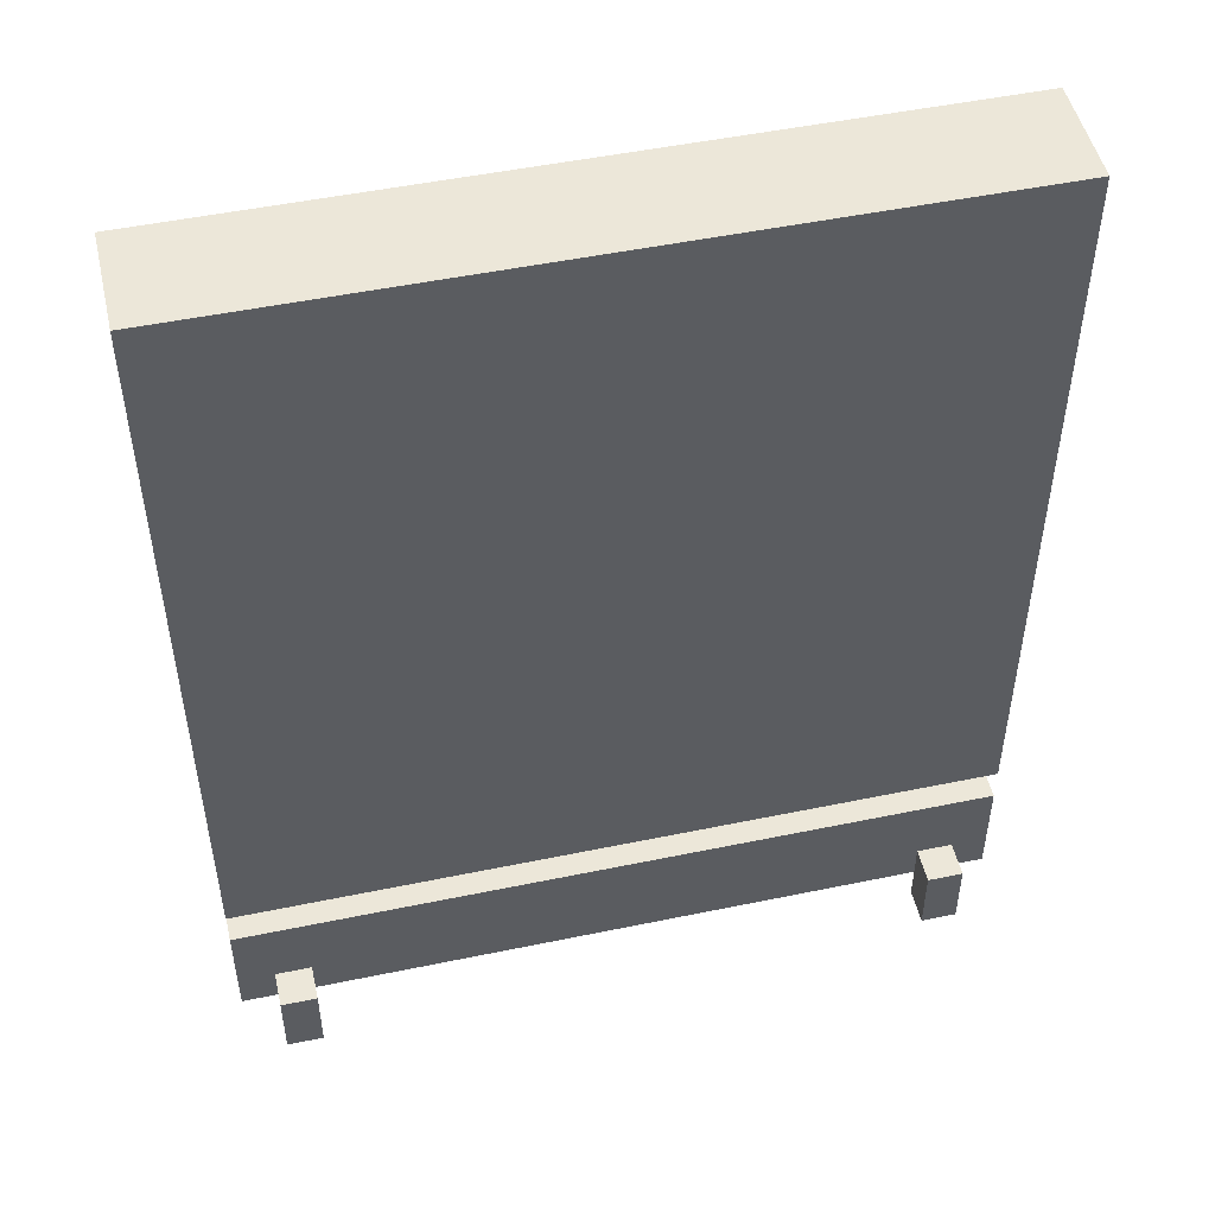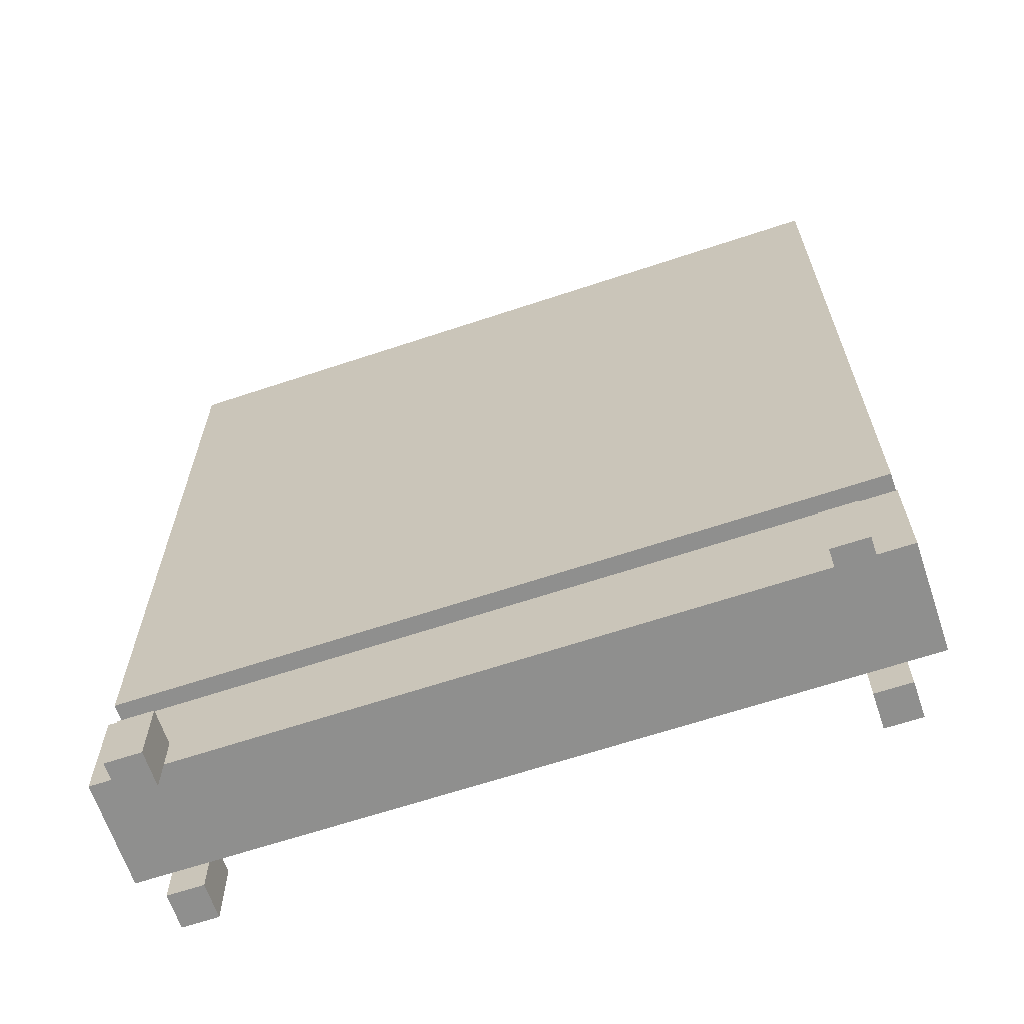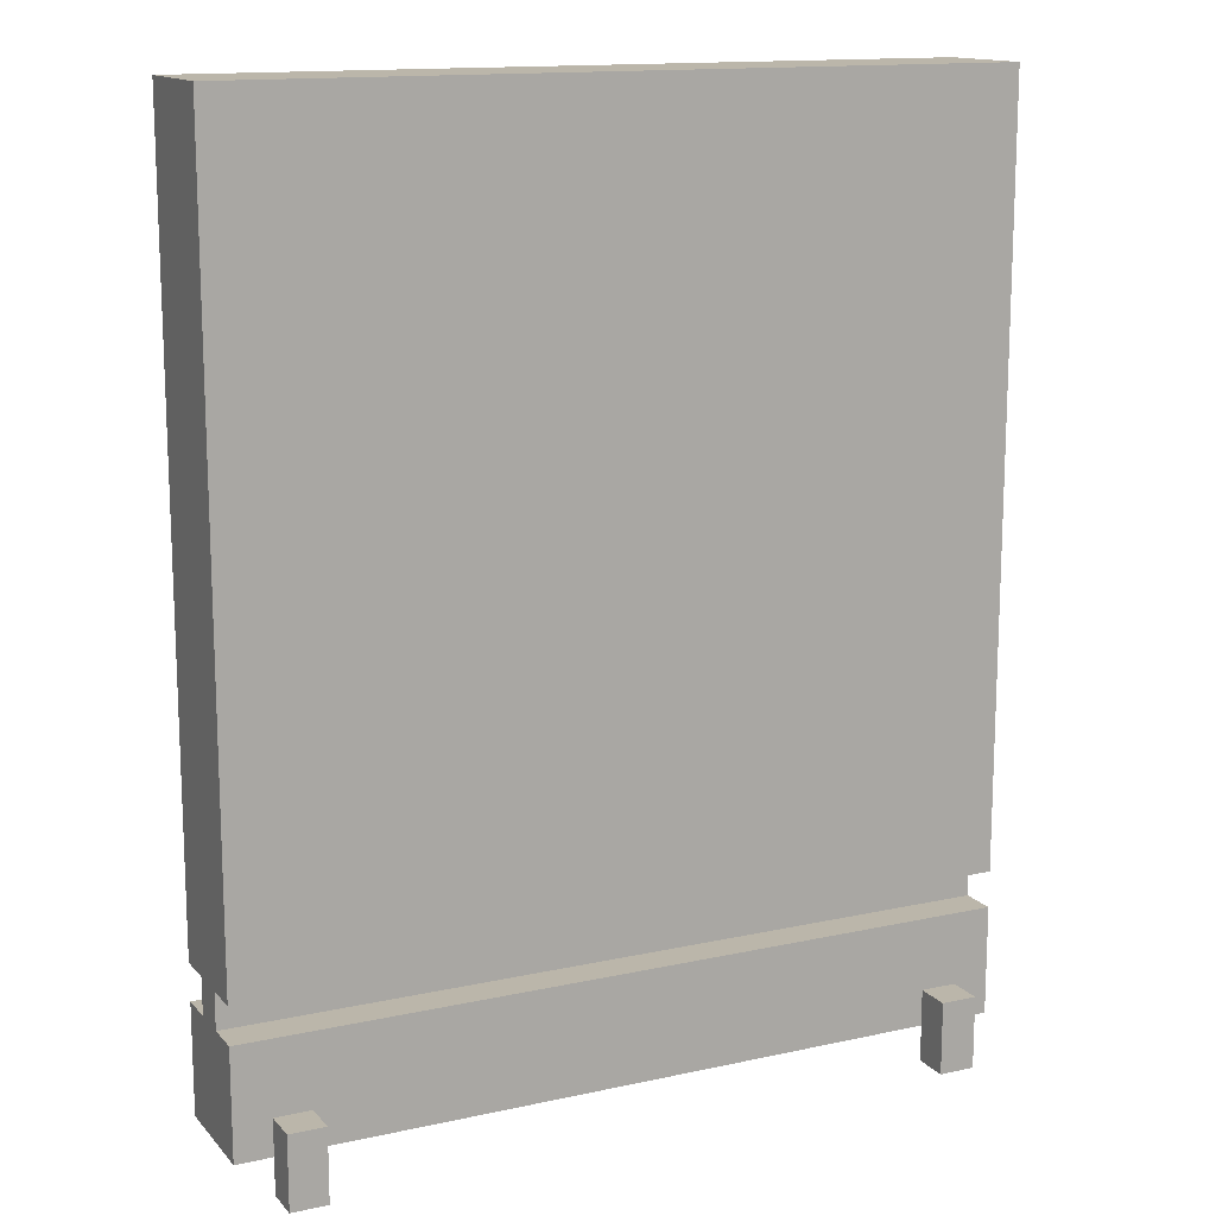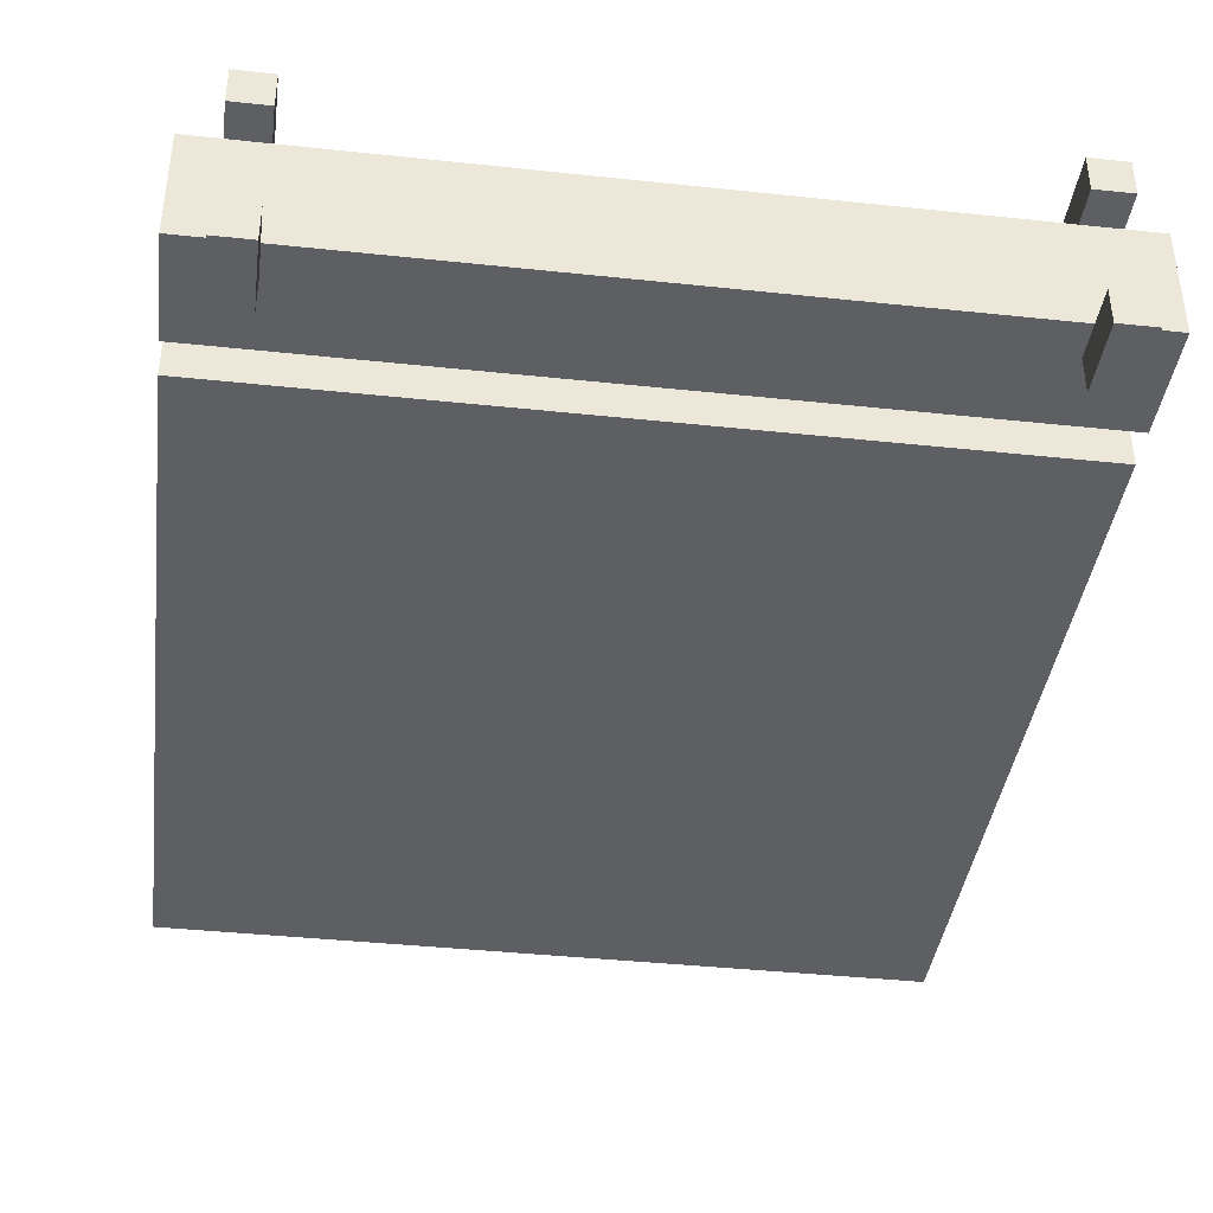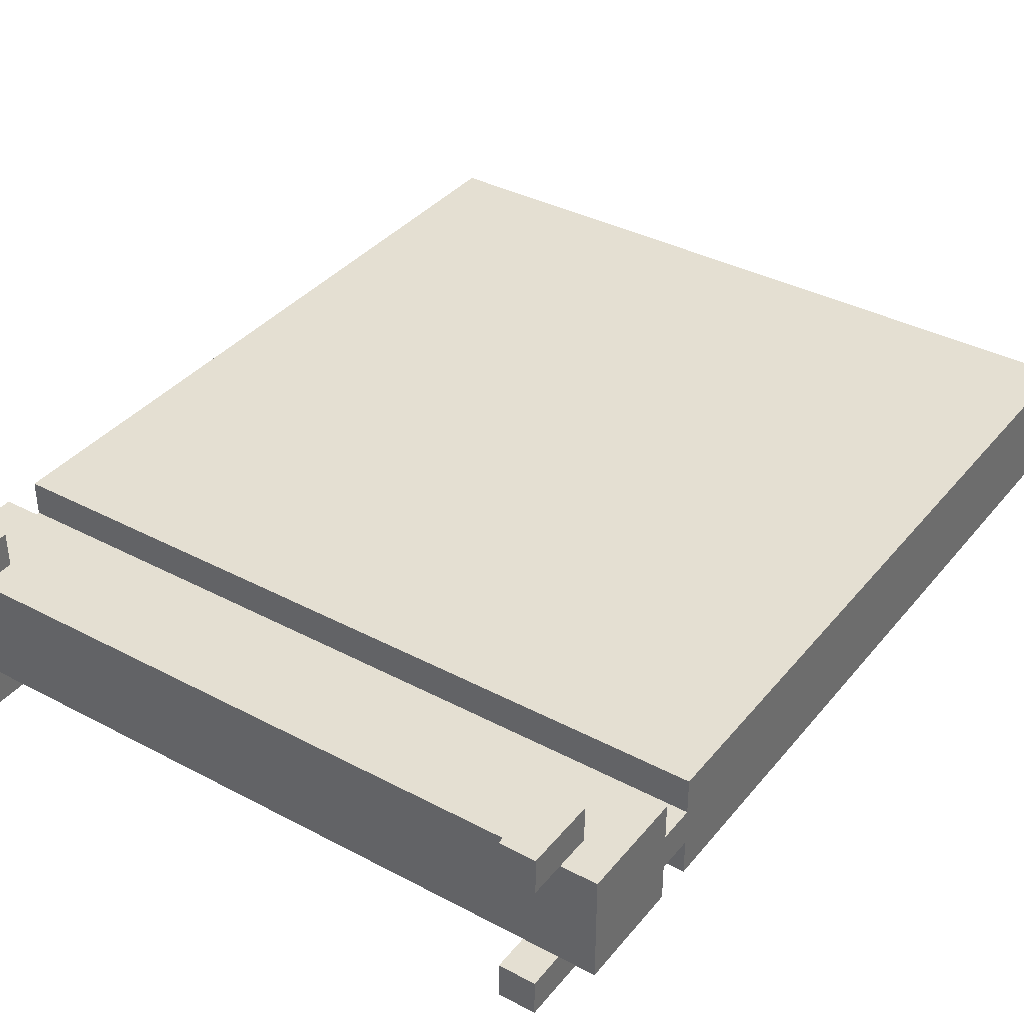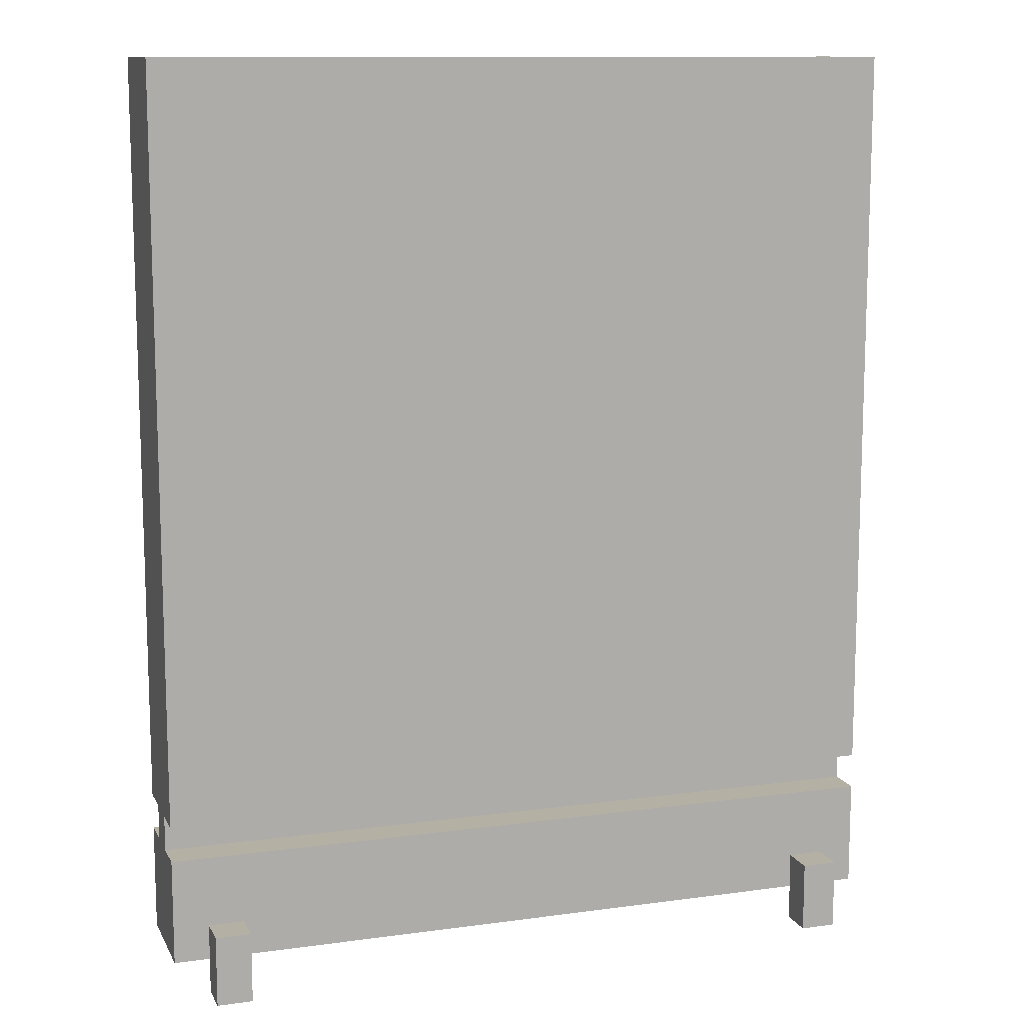
<metadata>
{"format":"obj","ext":"obj","renderer":"f3d","projection":"perspective","resolution":1024,"background":"white","views":[{"elev":49.7,"azim":-12.9,"up":"+Y"},{"elev":-65.2,"azim":18.5,"up":"+Y"},{"elev":14.1,"azim":154.1,"up":"+Y"},{"elev":-40.0,"azim":-7.5,"up":"+Z"},{"elev":37.0,"azim":34.3,"up":"+Z"},{"elev":11.6,"azim":161.7,"up":"+Y"}]}
</metadata>
<code>
o flywall
v 8.8 0.2 -3
v 8.8 0.2 -3.3
v 8.8 0.5 -3
v 8.8 0.5 -3.1
v 8.8 0.5 -3.2
v 8.8 0.5 -3.3
v 8.8 0.6 -3
v 8.8 0.6 -3.1
v 8.8 0.6 -3.2
v 8.8 0.6 -3.3
v 8.8 2.7 -3
v 8.8 2.7 -3.1
v 8.8 2.7 -3.2
v 8.8 2.7 -3.3
v 8.9 0.1 -2.9
v 8.9 0.1 -3
v 8.9 0.1 -3.3
v 8.9 0.1 -3.4
v 8.9 0.2 -3
v 8.9 0.2 -3.3
v 8.9 0.3 -2.9
v 8.9 0.3 -3
v 8.9 0.3 -3.3
v 8.9 0.3 -3.4
v 10.7 0.1 -2.9
v 10.7 0.1 -3
v 10.7 0.1 -3.3
v 10.7 0.1 -3.4
v 10.7 0.2 -3
v 10.7 0.2 -3.3
v 10.7 0.3 -2.9
v 10.7 0.3 -3
v 10.7 0.3 -3.3
v 10.7 0.3 -3.4
v 9 0.1 -2.9
v 9 0.1 -3
v 9 0.1 -3.3
v 9 0.1 -3.4
v 9 0.2 -3
v 9 0.2 -3.3
v 9 0.3 -2.9
v 9 0.3 -3
v 9 0.3 -3.3
v 9 0.3 -3.4
v 10.8 0.1 -2.9
v 10.8 0.1 -3
v 10.8 0.1 -3.3
v 10.8 0.1 -3.4
v 10.8 0.2 -3
v 10.8 0.2 -3.3
v 10.8 0.3 -2.9
v 10.8 0.3 -3
v 10.8 0.3 -3.3
v 10.8 0.3 -3.4
v 10.9 0.2 -3
v 10.9 0.2 -3.3
v 10.9 0.5 -3
v 10.9 0.5 -3.1
v 10.9 0.5 -3.2
v 10.9 0.5 -3.3
v 10.9 0.6 -3
v 10.9 0.6 -3.1
v 10.9 0.6 -3.2
v 10.9 0.6 -3.3
v 10.9 2.7 -3
v 10.9 2.7 -3.1
v 10.9 2.7 -3.2
v 10.9 2.7 -3.3
v 8.9 0.1 -2.9
v 8.9 0.3 -2.9
v 9 0.1 -2.9
v 9 0.3 -2.9
v 10.7 0.1 -2.9
v 10.7 0.3 -2.9
v 10.8 0.1 -2.9
v 10.8 0.3 -2.9
v 8.8 0.2 -3
v 8.8 0.5 -3
v 8.8 0.6 -3
v 8.8 2.7 -3
v 8.9 0.2 -3
v 8.9 0.3 -3
v 9 0.2 -3
v 9 0.3 -3
v 9.1 2.6 -3
v 9.1 2.7 -3
v 9.5 2.6 -3
v 9.5 2.7 -3
v 10.2 2.6 -3
v 10.2 2.7 -3
v 10.6 2.6 -3
v 10.6 2.7 -3
v 10.7 0.2 -3
v 10.7 0.3 -3
v 10.8 0.2 -3
v 10.8 0.3 -3
v 10.9 0.2 -3
v 10.9 0.5 -3
v 10.9 0.6 -3
v 10.9 2.7 -3
v 8.8 0.5 -3.1
v 8.8 0.6 -3.1
v 10.9 0.5 -3.1
v 10.9 0.6 -3.1
v 8.9 0.1 -3.3
v 8.9 0.2 -3.3
v 9 0.1 -3.3
v 9 0.2 -3.3
v 10.7 0.1 -3.3
v 10.7 0.2 -3.3
v 10.8 0.1 -3.3
v 10.8 0.2 -3.3
v 8.9 0.1 -3
v 8.9 0.2 -3
v 9 0.1 -3
v 9 0.2 -3
v 10.7 0.1 -3
v 10.7 0.2 -3
v 10.8 0.1 -3
v 10.8 0.2 -3
v 8.8 0.5 -3.2
v 8.8 0.6 -3.2
v 10.9 0.5 -3.2
v 10.9 0.6 -3.2
v 8.8 0.2 -3.3
v 8.8 0.5 -3.3
v 8.8 0.6 -3.3
v 8.8 2.7 -3.3
v 8.9 0.2 -3.3
v 8.9 0.3 -3.3
v 9 0.2 -3.3
v 9 0.3 -3.3
v 9.1 2.6 -3.3
v 9.1 2.7 -3.3
v 9.5 2.6 -3.3
v 9.5 2.7 -3.3
v 10.2 2.6 -3.3
v 10.2 2.7 -3.3
v 10.6 2.6 -3.3
v 10.6 2.7 -3.3
v 10.7 0.2 -3.3
v 10.7 0.3 -3.3
v 10.8 0.2 -3.3
v 10.8 0.3 -3.3
v 10.9 0.2 -3.3
v 10.9 0.5 -3.3
v 10.9 0.6 -3.3
v 10.9 2.7 -3.3
v 8.9 0.1 -3.4
v 8.9 0.3 -3.4
v 9 0.1 -3.4
v 9 0.3 -3.4
v 10.7 0.1 -3.4
v 10.7 0.3 -3.4
v 10.8 0.1 -3.4
v 10.8 0.3 -3.4
v 8.9 0.1 -2.9
v 9 0.1 -2.9
v 10.7 0.1 -2.9
v 10.8 0.1 -2.9
v 8.9 0.1 -3
v 9 0.1 -3
v 10.7 0.1 -3
v 10.8 0.1 -3
v 8.9 0.1 -3.3
v 9 0.1 -3.3
v 10.7 0.1 -3.3
v 10.8 0.1 -3.3
v 8.9 0.1 -3.4
v 9 0.1 -3.4
v 10.7 0.1 -3.4
v 10.8 0.1 -3.4
v 8.8 0.2 -3
v 8.9 0.2 -3
v 9 0.2 -3
v 10.7 0.2 -3
v 10.8 0.2 -3
v 10.9 0.2 -3
v 9 0.2 -3.1
v 10.7 0.2 -3.1
v 9 0.2 -3.2
v 10.7 0.2 -3.2
v 8.8 0.2 -3.3
v 8.9 0.2 -3.3
v 9 0.2 -3.3
v 10.7 0.2 -3.3
v 10.8 0.2 -3.3
v 10.9 0.2 -3.3
v 8.8 0.6 -3
v 10.9 0.6 -3
v 8.8 0.6 -3.1
v 10.9 0.6 -3.1
v 8.8 0.6 -3.2
v 10.9 0.6 -3.2
v 8.8 0.6 -3.3
v 10.9 0.6 -3.3
v 8.9 0.3 -2.9
v 9 0.3 -2.9
v 10.7 0.3 -2.9
v 10.8 0.3 -2.9
v 8.9 0.3 -3
v 9 0.3 -3
v 10.7 0.3 -3
v 10.8 0.3 -3
v 8.9 0.3 -3.3
v 9 0.3 -3.3
v 10.7 0.3 -3.3
v 10.8 0.3 -3.3
v 8.9 0.3 -3.4
v 9 0.3 -3.4
v 10.7 0.3 -3.4
v 10.8 0.3 -3.4
v 8.8 0.5 -3
v 10.9 0.5 -3
v 8.8 0.5 -3.1
v 10.9 0.5 -3.1
v 8.8 0.5 -3.2
v 10.9 0.5 -3.2
v 8.8 0.5 -3.3
v 10.9 0.5 -3.3
v 8.8 2.7 -3
v 9.1 2.7 -3
v 9.5 2.7 -3
v 10.2 2.7 -3
v 10.6 2.7 -3
v 10.9 2.7 -3
v 8.8 2.7 -3.1
v 9.1 2.7 -3.1
v 9.5 2.7 -3.1
v 10.2 2.7 -3.1
v 10.6 2.7 -3.1
v 10.9 2.7 -3.1
v 8.8 2.7 -3.2
v 9.1 2.7 -3.2
v 9.5 2.7 -3.2
v 10.2 2.7 -3.2
v 10.6 2.7 -3.2
v 10.9 2.7 -3.2
v 8.8 2.7 -3.3
v 9.1 2.7 -3.3
v 9.5 2.7 -3.3
v 10.2 2.7 -3.3
v 10.6 2.7 -3.3
v 10.9 2.7 -3.3
f 3 2 1
f 4 2 3
f 5 2 4
f 6 2 5
f 8 5 4
f 9 5 8
f 11 8 7
f 12 9 8
f 12 8 11
f 13 10 9
f 13 9 12
f 14 10 13
f 19 16 15
f 20 18 17
f 21 19 15
f 22 19 21
f 23 18 20
f 24 18 23
f 29 26 25
f 30 28 27
f 31 29 25
f 32 29 31
f 33 28 30
f 34 28 33
f 35 36 39
f 37 38 40
f 35 39 41
f 41 39 42
f 40 38 43
f 43 38 44
f 45 46 49
f 47 48 50
f 45 49 51
f 51 49 52
f 50 48 53
f 53 48 54
f 55 56 57
f 57 56 58
f 58 56 59
f 59 56 60
f 58 59 62
f 62 59 63
f 61 62 65
f 62 63 66
f 65 62 66
f 63 64 67
f 66 63 67
f 67 64 68
f 71 70 69
f 72 70 71
f 75 74 73
f 76 74 75
f 81 78 77
f 82 78 81
f 84 78 82
f 85 80 79
f 86 80 85
f 87 85 79
f 87 86 85
f 88 86 87
f 89 87 79
f 89 88 87
f 90 88 89
f 91 89 79
f 91 90 89
f 92 90 91
f 93 84 83
f 94 78 84
f 94 84 93
f 96 78 94
f 97 96 95
f 98 78 96
f 98 96 97
f 99 91 79
f 99 92 91
f 100 92 99
f 103 102 101
f 104 102 103
f 107 106 105
f 108 106 107
f 111 110 109
f 112 110 111
f 113 114 115
f 115 114 116
f 117 118 119
f 119 118 120
f 121 122 123
f 123 122 124
f 125 126 129
f 129 126 130
f 130 126 132
f 127 128 133
f 133 128 134
f 127 133 135
f 133 134 135
f 135 134 136
f 127 135 137
f 135 136 137
f 137 136 138
f 127 137 139
f 137 138 139
f 139 138 140
f 131 132 141
f 132 126 142
f 141 132 142
f 142 126 144
f 143 144 145
f 144 126 146
f 145 144 146
f 127 139 147
f 139 140 147
f 147 140 148
f 149 150 151
f 151 150 152
f 153 154 155
f 155 154 156
f 161 158 157
f 162 158 161
f 163 160 159
f 164 160 163
f 169 166 165
f 170 166 169
f 171 168 167
f 172 168 171
f 179 175 174
f 179 176 175
f 180 177 176
f 180 176 179
f 181 179 174
f 181 180 179
f 182 177 180
f 182 180 181
f 183 174 173
f 184 181 174
f 184 174 183
f 185 182 181
f 185 181 184
f 186 177 182
f 186 182 185
f 187 178 177
f 187 177 186
f 188 178 187
f 191 190 189
f 192 190 191
f 195 194 193
f 196 194 195
f 197 198 201
f 201 198 202
f 199 200 203
f 203 200 204
f 205 206 209
f 209 206 210
f 207 208 211
f 211 208 212
f 213 214 215
f 215 214 216
f 217 218 219
f 219 218 220
f 221 222 227
f 222 223 228
f 227 222 228
f 223 224 229
f 228 223 229
f 224 225 230
f 229 224 230
f 225 226 231
f 230 225 231
f 231 226 232
f 229 230 233
f 227 228 233
f 231 232 233
f 230 231 233
f 228 229 233
f 233 232 234
f 234 232 235
f 235 232 236
f 236 232 237
f 237 232 238
f 233 234 239
f 234 235 240
f 239 234 240
f 235 236 241
f 240 235 241
f 236 237 242
f 241 236 242
f 237 238 243
f 242 237 243
f 243 238 244

</code>
